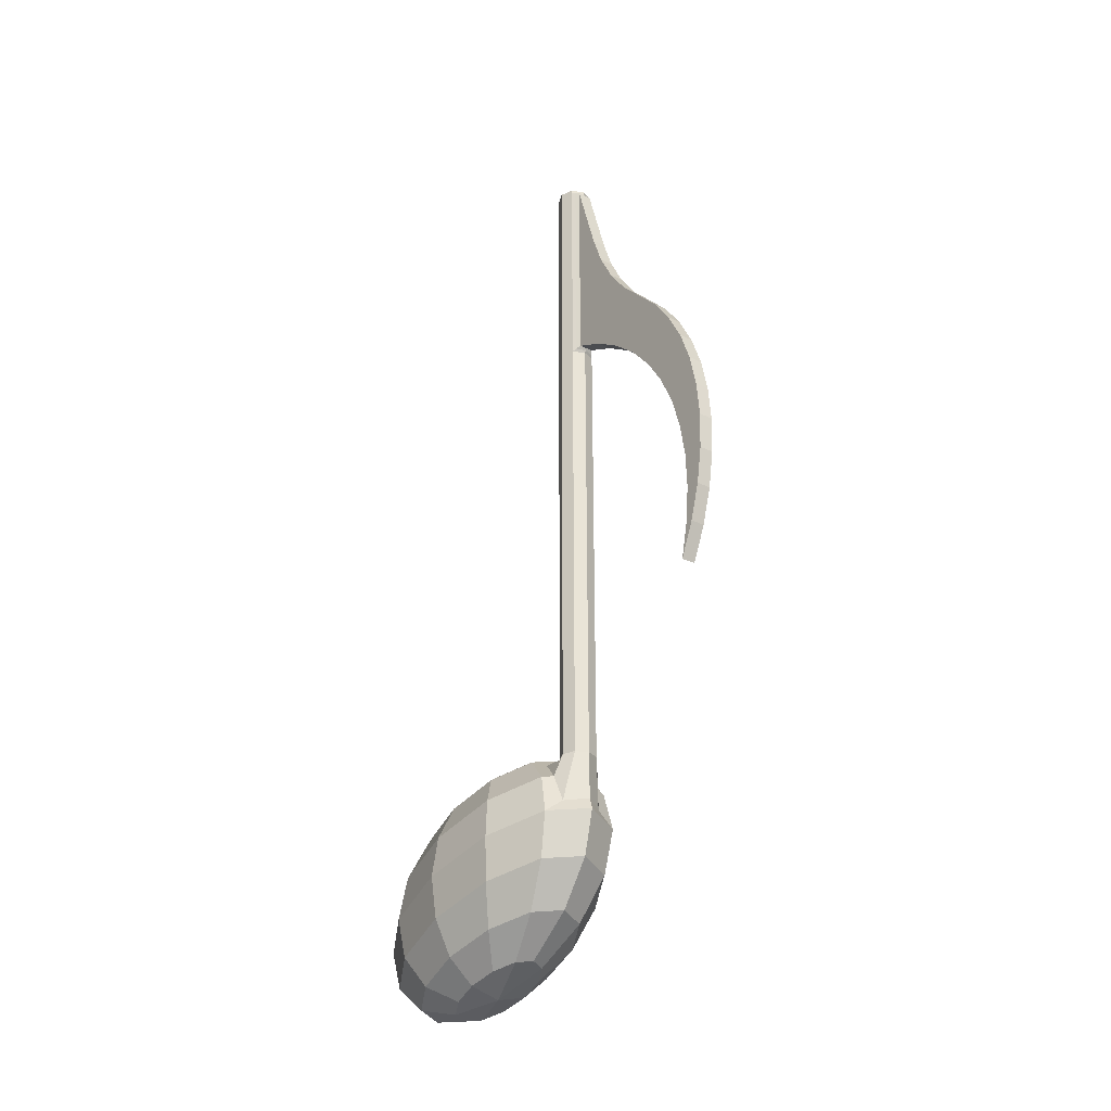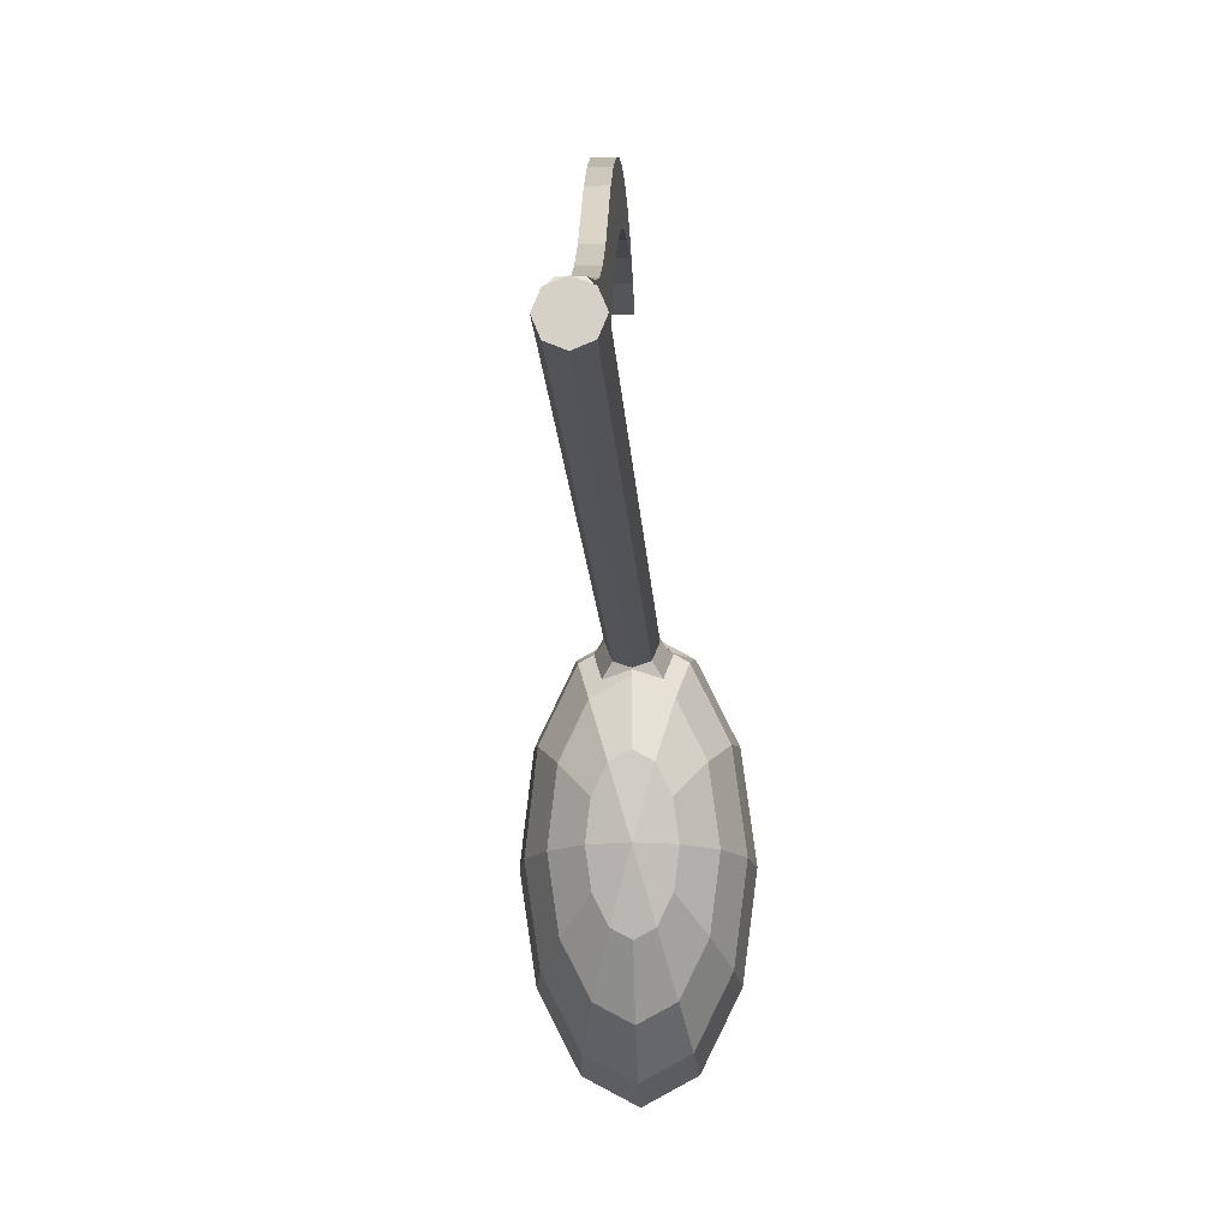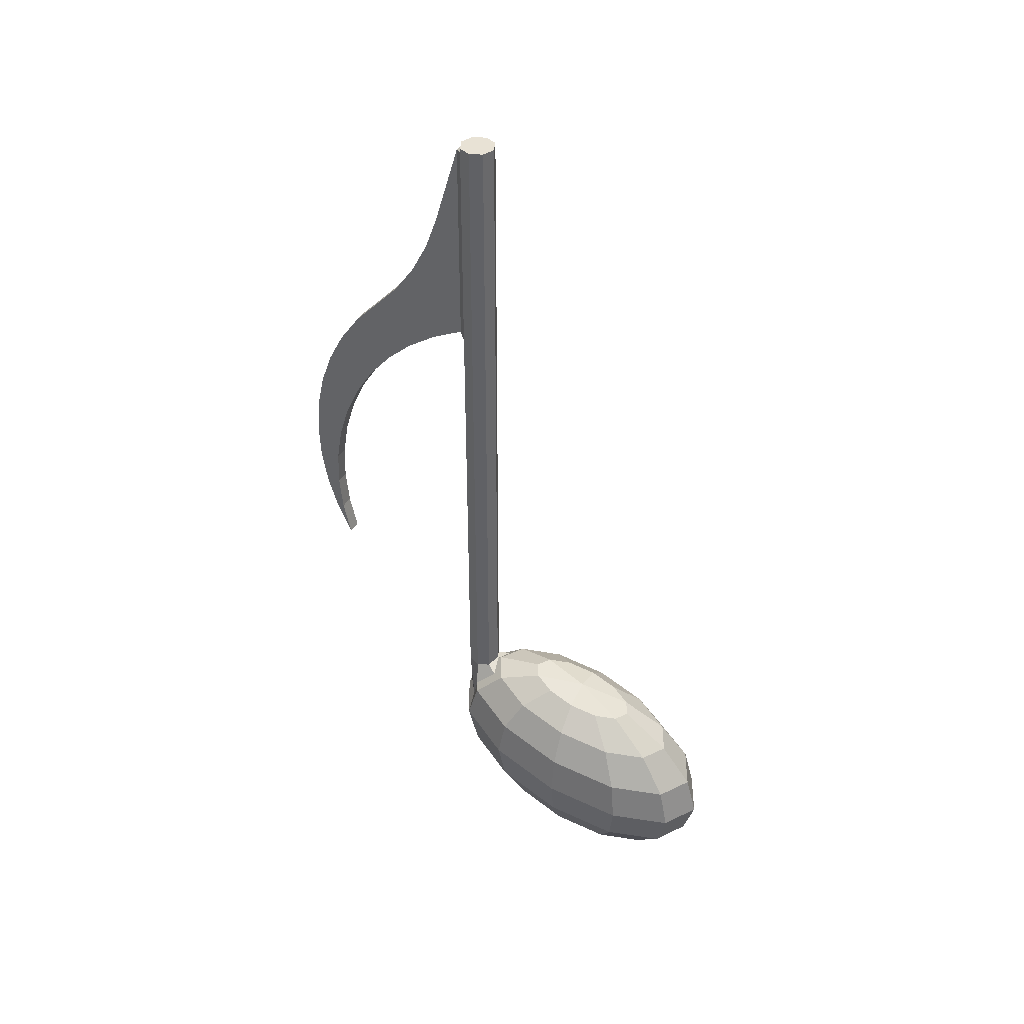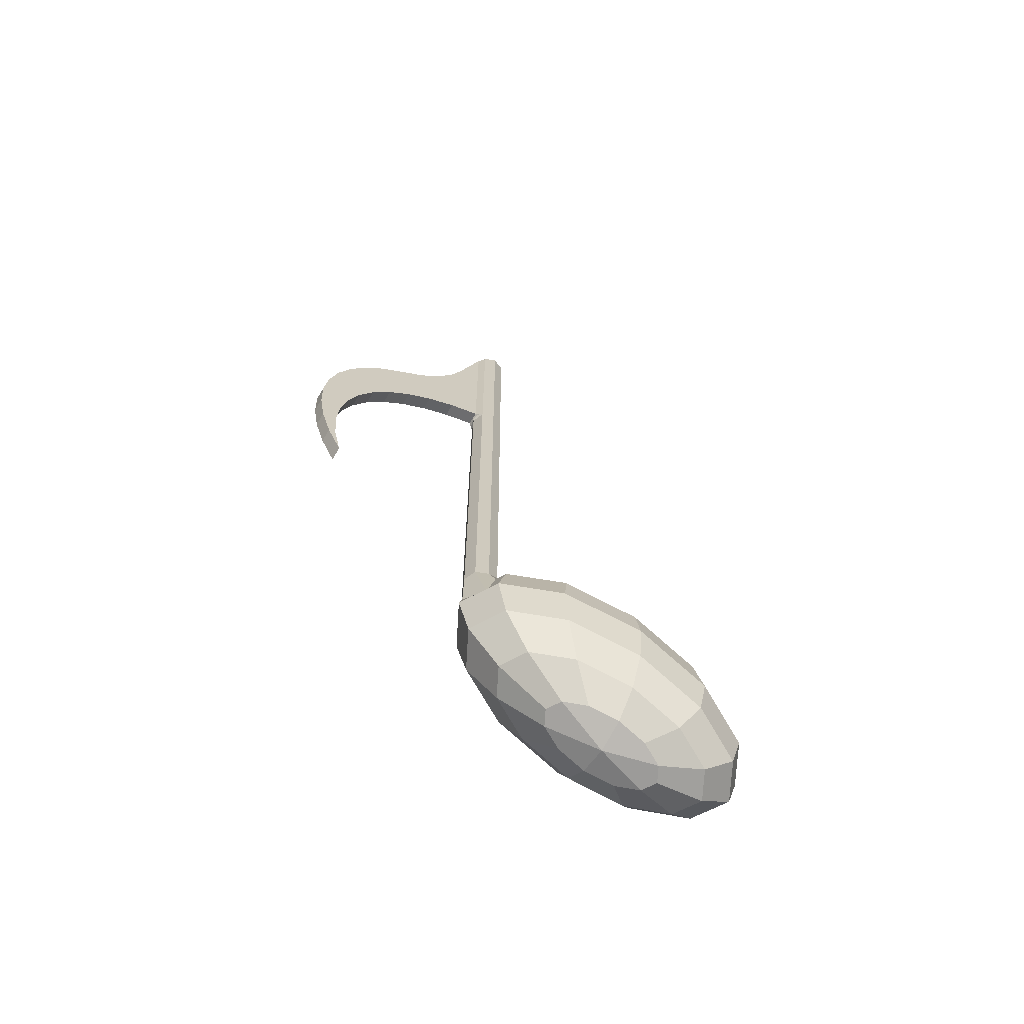
<metadata>
{"format":"obj","ext":"obj","renderer":"f3d","projection":"perspective","resolution":1024,"background":"white","views":[{"elev":-30.8,"azim":-35.1,"up":"+Y"},{"elev":-12.7,"azim":-177.4,"up":"+Z"},{"elev":40.8,"azim":117.8,"up":"+Y"},{"elev":-67.6,"azim":58.8,"up":"+Y"}]}
</metadata>
<code>
o Mesh_MusicNote
v 9e-06 2.87 -0.507
v 9e-06 3.033 -1.208
v -0.2105 3.007 -1.319
v -0.3889 2.822 -0.7116
v 9e-06 1.343 -0.03878
v 9e-06 1.956 0.1256
v -0.55 1.889 -0.1637
v -0.5081 1.282 -0.3061
v 9e-06 0.7485 -0.507
v -0.3889 0.7011 -0.7116
v 9e-06 0.2611 -1.208
v -0.2105 0.2355 -1.319
v -0.3645 2.937 -1.621
v -0.6736 2.693 -1.271
v -0.5081 2.43 -0.3061
v -0.8801 2.261 -1.037
v -0.9526 1.706 -0.9544
v -0.8801 1.113 -1.037
v -0.6736 0.5717 -1.271
v -0.3645 0.1654 -1.621
v -0.4209 2.841 -2.034
v -0.7778 2.516 -2.034
v -1.016 2.03 -2.034
v -1.1 1.456 -2.034
v -1.016 0.8815 -2.034
v -0.7778 0.3949 -2.034
v -0.4209 0.06975 -2.034
v -0.3645 2.746 -2.448
v -0.6736 2.339 -2.798
v -0.8801 1.799 -3.032
v -0.9526 1.206 -3.114
v -0.8801 0.6506 -3.032
v -0.6736 0.2181 -2.798
v -0.3645 -0.02592 -2.448
v -0.2105 2.676 -2.75
v -0.3889 2.21 -3.357
v -0.5081 1.63 -3.763
v -0.55 1.023 -3.905
v -0.5081 0.4815 -3.763
v -0.3889 0.08872 -3.357
v -0.2105 -0.09596 -2.75
v 9e-06 2.65 -2.861
v 9e-06 2.163 -3.562
v 9e-06 1.568 -4.03
v 9e-06 0.9556 -4.194
v 9e-06 0.4196 -4.03
v 9e-06 0.04136 -3.562
v 9e-06 -0.1216 -2.861
v 0.2105 2.676 -2.75
v 0.3889 2.21 -3.357
v 0.5081 1.63 -3.763
v 0.55 1.023 -3.905
v 0.5081 0.4815 -3.763
v 0.3889 0.08872 -3.357
v 0.2105 -0.09596 -2.75
v 0.3646 2.746 -2.448
v 0.6736 2.339 -2.798
v 0.8801 1.799 -3.032
v 0.9526 1.206 -3.114
v 0.8801 0.6506 -3.032
v 0.6736 0.2181 -2.798
v 0.3646 -0.02592 -2.448
v 0.421 2.841 -2.034
v 0.7778 2.516 -2.034
v 1.016 2.03 -2.034
v 1.1 1.456 -2.034
v 1.016 0.8815 -2.034
v 0.7778 0.3949 -2.034
v 0.421 0.06975 -2.034
v 0.3646 2.937 -1.621
v 0.6736 2.693 -1.271
v 0.8801 2.261 -1.037
v 0.9526 1.706 -0.9544
v 0.8801 1.113 -1.037
v 0.6736 0.5717 -1.271
v 0.3646 0.1654 -1.621
v 0.2105 3.007 -1.319
v 0.3889 2.822 -0.7116
v 0.5081 2.43 -0.3061
v 0.55 1.889 -0.1637
v 0.5081 1.282 -0.3061
v 0.3889 0.7011 -0.7116
v 0.2105 0.2355 -1.319
v 9e-06 2.956 -2.034
v 9e-06 -0.04443 -2.034
v -0.09999 5.166 2.409
v -0.09999 5.147 2.465
v -0.09999 5.656 2.57
v -0.09999 5.687 2.457
v -0.09999 5.13 2.513
v -0.09999 5.63 2.668
v -0.09999 6.175 2.608
v -0.09999 6.21 2.437
v -0.09999 6.146 2.757
v -0.09999 6.695 2.578
v -0.09999 6.725 2.348
v -0.09999 6.669 2.777
v -0.09999 7.206 2.48
v -0.09999 7.225 2.193
v -0.09999 7.19 2.729
v -0.09999 7.7 2.316
v -0.09999 7.7 1.974
v -0.09999 7.7 2.614
v -0.09999 8.168 2.09
v -0.09999 8.143 1.695
v -0.09999 8.191 2.433
v -0.09999 8.603 1.804
v -0.09999 8.545 1.36
v -0.09999 8.654 2.189
v -0.09999 8.997 1.464
v -0.09999 8.9 0.976
v -0.09999 9.081 1.887
v -0.09999 9.343 1.075
v -0.09999 9.202 0.5487
v -0.09999 9.662 0.6695
v -0.09999 9.446 0.08564
v -0.09999 10.28 0.875
v -0.09999 9.85 1.177
v -0.09999 10.53 0.08564
v -0.09999 10.74 0.6314
v -0.09999 11.23 0.4503
v -0.09999 12.45 0.08565
v -0.09999 9.465 1.532
v -0.09999 4.655 2.294
v 0.1 5.166 2.409
v 0.1 5.687 2.457
v 0.1 5.656 2.57
v 0.1 5.147 2.465
v 0.1 5.63 2.668
v 0.1 5.13 2.513
v 0.1 6.21 2.437
v 0.1 6.175 2.608
v 0.1 6.146 2.757
v 0.1 6.725 2.348
v 0.1 6.695 2.578
v 0.1 6.669 2.777
v 0.1 7.225 2.193
v 0.1 7.206 2.48
v 0.1 7.19 2.729
v 0.1 7.7 1.974
v 0.1 7.7 2.316
v 0.1 7.7 2.614
v 0.1 8.143 1.695
v 0.1 8.168 2.09
v 0.1 8.191 2.433
v 0.1 8.545 1.36
v 0.1 8.603 1.804
v 0.1 8.654 2.189
v 0.1 8.9 0.976
v 0.1 8.997 1.464
v 0.1 9.081 1.887
v 0.1 9.202 0.5487
v 0.1 9.343 1.075
v 0.1 9.465 1.532
v 0.1 4.655 2.294
v 0.1 9.662 0.6695
v 0.1 9.85 1.177
v 0.1 9.446 0.08564
v 0.1 10.28 0.875
v 0.1 10.53 0.08564
v 0.1 12.45 0.08565
v 0.1 11.23 0.4503
v 0.1 10.74 0.6314
v -0.1768 9.367 -0.007578
v -0.1768 10.49 -0.007578
v -0.25 10.49 -0.1844
v -0.25 9.367 -0.1844
v -0.1768 10.49 -0.3611
v -0.1768 9.367 -0.3611
v 9e-06 10.49 -0.4344
v 9e-06 9.367 -0.4344
v 0.1768 10.49 -0.3611
v 0.1768 9.367 -0.3611
v 0.25 10.49 -0.1844
v 0.25 9.367 -0.1844
v 0.1768 10.49 -0.007578
v 0.1768 9.367 -0.007578
v -0.1768 12.47 -0.007577
v -0.25 12.47 -0.1844
v -0.1768 12.47 -0.3611
v 9e-06 12.47 -0.4344
v 0.1768 12.47 -0.3611
v 0.25 12.47 -0.1844
v 0.1768 12.47 -0.007577
v 9e-06 11.23 0.4503
v 9e-06 12.45 0.08565
v 9e-06 10.74 0.6314
v 9e-06 9.85 1.177
v 9e-06 9.465 1.532
v 9e-06 9.081 1.887
v 9e-06 8.654 2.189
v 9e-06 8.191 2.433
v 9e-06 7.7 2.614
v 9e-06 7.19 2.729
v 9e-06 6.669 2.777
v 9e-06 6.146 2.757
v 9e-06 5.63 2.668
v 9e-06 5.13 2.513
v 9e-06 4.655 2.294
v 9e-06 5.166 2.409
v 9e-06 5.687 2.457
v 9e-06 6.21 2.437
v 9e-06 6.725 2.348
v 9e-06 7.225 2.193
v 9e-06 7.7 1.974
v 9e-06 8.143 1.695
v 9e-06 8.545 1.36
v 9e-06 8.9 0.976
v 9e-06 9.202 0.5487
v 9e-06 9.446 0.08564
v 9e-06 10.28 0.875
v 0.138 12.46 0.03998
v -7.1e-05 12.46 0.07565
v 0.138 10.51 0.03998
v 0.138 9.406 0.03998
v -7.1e-05 9.406 0.07565
v -0.1388 9.406 0.03814
v -0.1388 10.51 0.03814
v -0.1388 12.46 0.03814
v 9e-06 12.47 0.06565
v 9e-06 9.367 0.06564
v 9e-06 12.53 -0.1844
v 9e-06 12.53 0.06565
v 0.1768 12.53 -0.007577
v 0.25 12.53 -0.1844
v -0.25 12.53 -0.1844
v -0.1768 12.53 -0.007577
v 9e-06 12.53 -0.4344
v -0.1768 12.53 -0.3611
v 0.1768 12.53 -0.3611
v 0.3615 2.449 -0.2299
v 0.2896 2.085 -0.129
v 0.2769 2.727 -0.5176
v 9e-06 2.82 -0.4459
v -0.2769 2.727 -0.5176
v -0.3615 2.449 -0.2299
v -0.2896 2.085 -0.129
v 9e-06 2.114 0.07692
v -0.1768 2.78 -0.007579
v 9e-06 2.78 0.06564
v 0.1768 2.78 -0.007579
v -0.25 2.78 -0.1844
v -0.1768 2.78 -0.3611
v 0.25 2.78 -0.1844
v 0.1768 2.78 -0.3611
v 9e-06 2.846 -0.4344
v -0.1768 12.5 -0.3611
v -0.25 12.5 -0.1844
v 9e-06 12.5 -0.4344
v 0.25 12.5 -0.1844
v 0.1768 12.5 -0.3611
v 9e-06 12.5 0.06565
v 0.1768 12.5 -0.007577
v -0.1768 12.5 -0.007577
v 9e-06 3.767 0.06564
v -0.1768 3.767 -0.007579
v -0.25 3.767 -0.1844
v -0.1768 3.767 -0.3611
v 9e-06 3.767 -0.4344
v 0.1768 3.767 -0.3611
v 0.25 3.767 -0.1844
v 0.1768 3.767 -0.007579
v 9e-06 9.027 0.06564
v -0.1768 9.027 -0.007578
v -0.25 9.027 -0.1844
v -0.1768 9.027 -0.3611
v 9e-06 9.027 -0.4344
v 0.1768 9.027 -0.3611
v 0.25 9.027 -0.1844
v 0.1768 9.027 -0.007578
f 1 2 3
f 1 3 4
f 5 6 7
f 5 7 8
f 9 5 8
f 9 8 10
f 11 9 10
f 11 10 12
f 4 3 13
f 4 13 14
f 15 4 14
f 15 14 16
f 7 15 16
f 7 16 17
f 8 7 17
f 8 17 18
f 10 8 18
f 10 18 19
f 12 10 19
f 12 19 20
f 14 13 21
f 14 21 22
f 16 14 22
f 16 22 23
f 17 16 23
f 17 23 24
f 18 17 24
f 18 24 25
f 19 18 25
f 19 25 26
f 20 19 26
f 20 26 27
f 22 21 28
f 22 28 29
f 23 22 29
f 23 29 30
f 24 23 30
f 24 30 31
f 25 24 31
f 25 31 32
f 26 25 32
f 26 32 33
f 27 26 33
f 27 33 34
f 29 28 35
f 29 35 36
f 30 29 36
f 30 36 37
f 31 30 37
f 31 37 38
f 32 31 38
f 32 38 39
f 33 32 39
f 33 39 40
f 34 33 40
f 34 40 41
f 36 35 42
f 36 42 43
f 37 36 43
f 37 43 44
f 38 37 44
f 38 44 45
f 39 38 45
f 39 45 46
f 40 39 46
f 40 46 47
f 41 40 47
f 41 47 48
f 43 42 49
f 43 49 50
f 44 43 50
f 44 50 51
f 45 44 51
f 45 51 52
f 46 45 52
f 46 52 53
f 47 46 53
f 47 53 54
f 48 47 54
f 48 54 55
f 50 49 56
f 50 56 57
f 51 50 57
f 51 57 58
f 52 51 58
f 52 58 59
f 53 52 59
f 53 59 60
f 54 53 60
f 54 60 61
f 55 54 61
f 55 61 62
f 57 56 63
f 57 63 64
f 58 57 64
f 58 64 65
f 59 58 65
f 59 65 66
f 60 59 66
f 60 66 67
f 61 60 67
f 61 67 68
f 62 61 68
f 62 68 69
f 64 63 70
f 64 70 71
f 65 64 71
f 65 71 72
f 66 65 72
f 66 72 73
f 67 66 73
f 67 73 74
f 68 67 74
f 68 74 75
f 69 68 75
f 69 75 76
f 71 70 77
f 71 77 78
f 72 71 78
f 72 78 79
f 73 72 79
f 73 79 80
f 74 73 80
f 74 80 81
f 75 74 81
f 75 81 82
f 76 75 82
f 76 82 83
f 2 1 78
f 2 78 77
f 81 80 6
f 81 6 5
f 82 81 5
f 82 5 9
f 83 82 9
f 83 9 11
f 84 3 2
f 84 2 77
f 84 21 13
f 84 13 3
f 84 35 28
f 84 28 21
f 84 49 42
f 84 42 35
f 84 63 56
f 84 56 49
f 84 77 70
f 84 70 63
f 85 83 11
f 85 11 12
f 85 12 20
f 85 20 27
f 85 27 34
f 85 34 41
f 85 41 48
f 85 48 55
f 85 55 62
f 85 62 69
f 85 69 76
f 85 76 83
f 86 87 88
f 86 88 89
f 87 90 91
f 87 91 88
f 89 88 92
f 89 92 93
f 88 91 94
f 88 94 92
f 93 92 95
f 93 95 96
f 92 94 97
f 92 97 95
f 96 95 98
f 96 98 99
f 95 97 100
f 95 100 98
f 99 98 101
f 99 101 102
f 98 100 103
f 98 103 101
f 102 101 104
f 102 104 105
f 101 103 106
f 101 106 104
f 105 104 107
f 105 107 108
f 104 106 109
f 104 109 107
f 108 107 110
f 108 110 111
f 107 109 112
f 107 112 110
f 111 110 113
f 111 113 114
f 115 116 114
f 115 114 113
f 117 116 115
f 117 115 118
f 119 120 121
f 119 121 122
f 116 117 120
f 116 120 119
f 110 112 123
f 110 123 113
f 90 87 86
f 90 86 124
f 113 123 118
f 113 118 115
f 125 126 127
f 125 127 128
f 128 127 129
f 128 129 130
f 126 131 132
f 126 132 127
f 127 132 133
f 127 133 129
f 131 134 135
f 131 135 132
f 132 135 136
f 132 136 133
f 134 137 138
f 134 138 135
f 135 138 139
f 135 139 136
f 137 140 141
f 137 141 138
f 138 141 142
f 138 142 139
f 140 143 144
f 140 144 141
f 141 144 145
f 141 145 142
f 143 146 147
f 143 147 144
f 144 147 148
f 144 148 145
f 146 149 150
f 146 150 147
f 147 150 151
f 147 151 148
f 149 152 153
f 149 153 150
f 150 153 154
f 150 154 151
f 130 155 125
f 130 125 128
f 153 156 157
f 153 157 154
f 156 153 152
f 156 152 158
f 159 157 156
f 159 156 158
f 160 161 162
f 160 162 163
f 158 160 163
f 158 163 159
f 164 165 166
f 164 166 167
f 167 166 168
f 167 168 169
f 169 168 170
f 169 170 171
f 171 170 172
f 171 172 173
f 173 172 174
f 173 174 175
f 175 174 176
f 175 176 177
f 165 178 179
f 165 179 166
f 166 179 180
f 166 180 168
f 168 180 181
f 168 181 170
f 170 181 182
f 170 182 172
f 172 182 183
f 172 183 174
f 174 183 184
f 174 184 176
f 121 185 186
f 121 186 122
f 185 162 161
f 185 161 186
f 120 187 185
f 120 185 121
f 187 163 162
f 187 162 185
f 157 188 189
f 157 189 154
f 188 118 123
f 188 123 189
f 154 189 190
f 154 190 151
f 189 123 112
f 189 112 190
f 151 190 191
f 151 191 148
f 190 112 109
f 190 109 191
f 148 191 192
f 148 192 145
f 191 109 106
f 191 106 192
f 145 192 193
f 145 193 142
f 192 106 103
f 192 103 193
f 142 193 194
f 142 194 139
f 193 103 100
f 193 100 194
f 139 194 195
f 139 195 136
f 194 100 97
f 194 97 195
f 136 195 196
f 136 196 133
f 195 97 94
f 195 94 196
f 133 196 197
f 133 197 129
f 196 94 91
f 196 91 197
f 129 197 198
f 129 198 130
f 197 91 90
f 197 90 198
f 130 198 199
f 130 199 155
f 198 90 124
f 198 124 199
f 155 199 200
f 155 200 125
f 199 124 86
f 199 86 200
f 125 200 201
f 125 201 126
f 200 86 89
f 200 89 201
f 126 201 202
f 126 202 131
f 201 89 93
f 201 93 202
f 131 202 203
f 131 203 134
f 202 93 96
f 202 96 203
f 134 203 204
f 134 204 137
f 203 96 99
f 203 99 204
f 137 204 205
f 137 205 140
f 204 99 102
f 204 102 205
f 140 205 206
f 140 206 143
f 205 102 105
f 205 105 206
f 143 206 207
f 143 207 146
f 206 105 108
f 206 108 207
f 146 207 208
f 146 208 149
f 207 108 111
f 207 111 208
f 149 208 209
f 149 209 152
f 208 111 114
f 208 114 209
f 152 209 210
f 152 210 158
f 209 114 116
f 209 116 210
f 159 211 188
f 159 188 157
f 211 117 118
f 211 118 188
f 163 187 211
f 163 211 159
f 187 120 117
f 187 117 211
f 186 161 212
f 186 212 213
f 161 160 214
f 161 214 212
f 160 158 215
f 160 215 214
f 158 210 216
f 158 216 215
f 116 217 216
f 116 216 210
f 116 119 218
f 116 218 217
f 119 122 219
f 119 219 218
f 122 186 213
f 122 213 219
f 213 212 184
f 213 184 220
f 212 214 176
f 212 176 184
f 214 215 177
f 214 177 176
f 215 216 221
f 215 221 177
f 216 217 164
f 216 164 221
f 217 218 165
f 217 165 164
f 218 219 178
f 218 178 165
f 219 213 220
f 219 220 178
f 222 223 224
f 222 224 225
f 222 226 227
f 222 227 223
f 222 228 229
f 222 229 226
f 222 225 230
f 222 230 228
f 80 79 231
f 80 231 232
f 79 78 233
f 79 233 231
f 78 1 234
f 78 234 233
f 1 4 235
f 1 235 234
f 4 15 236
f 4 236 235
f 15 7 237
f 15 237 236
f 7 6 238
f 7 238 237
f 6 80 232
f 6 232 238
f 239 237 238
f 239 238 240
f 240 238 232
f 240 232 241
f 237 239 242
f 237 242 236
f 236 242 243
f 236 243 235
f 241 232 231
f 241 231 244
f 244 231 233
f 244 233 245
f 246 245 233
f 246 233 234
f 246 234 235
f 246 235 243
f 229 247 248
f 229 248 226
f 247 180 179
f 247 179 248
f 228 249 247
f 228 247 229
f 249 181 180
f 249 180 247
f 225 250 251
f 225 251 230
f 250 183 182
f 250 182 251
f 223 252 253
f 223 253 224
f 252 220 184
f 252 184 253
f 227 254 252
f 227 252 223
f 254 178 220
f 254 220 252
f 226 248 254
f 226 254 227
f 248 179 178
f 248 178 254
f 224 253 250
f 224 250 225
f 253 184 183
f 253 183 250
f 230 251 249
f 230 249 228
f 251 182 181
f 251 181 249
f 240 255 256
f 240 256 239
f 239 256 257
f 239 257 242
f 242 257 258
f 242 258 243
f 243 258 259
f 243 259 246
f 260 245 246
f 260 246 259
f 245 260 261
f 245 261 244
f 244 261 262
f 244 262 241
f 241 262 255
f 241 255 240
f 255 263 264
f 255 264 256
f 164 264 263
f 164 263 221
f 256 264 265
f 256 265 257
f 167 265 264
f 167 264 164
f 257 265 266
f 257 266 258
f 169 266 265
f 169 265 167
f 258 266 267
f 258 267 259
f 171 267 266
f 171 266 169
f 259 267 268
f 259 268 260
f 173 268 267
f 173 267 171
f 260 268 269
f 260 269 261
f 175 269 268
f 175 268 173
f 261 269 270
f 261 270 262
f 177 270 269
f 177 269 175
f 262 270 263
f 262 263 255
f 221 263 270
f 221 270 177

</code>
